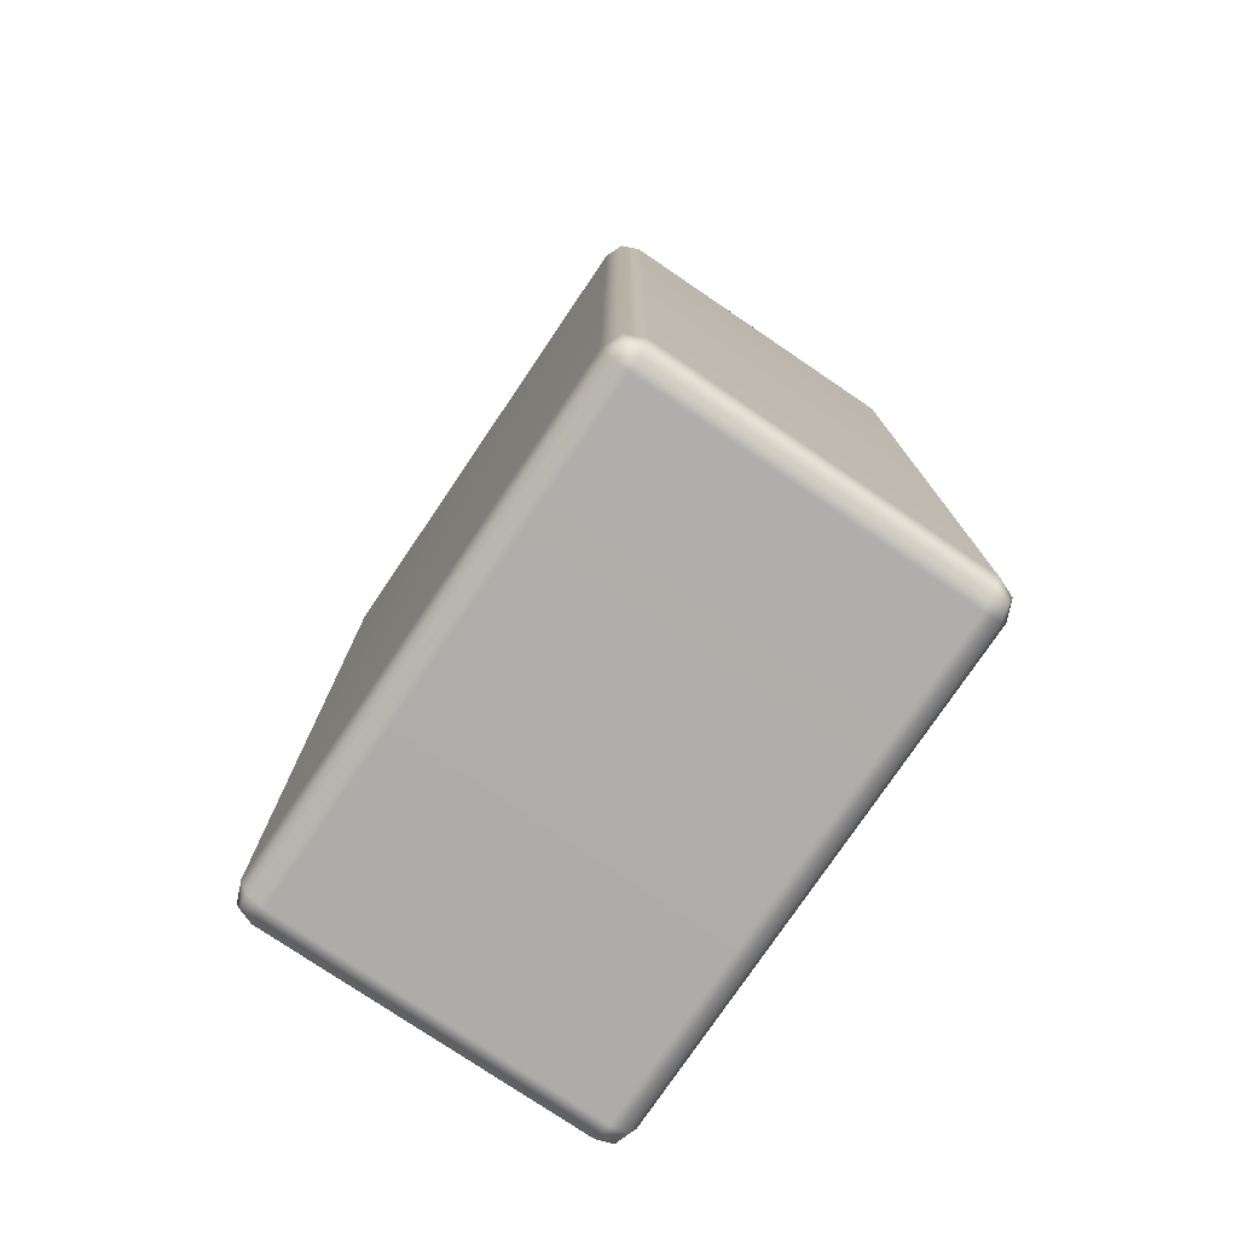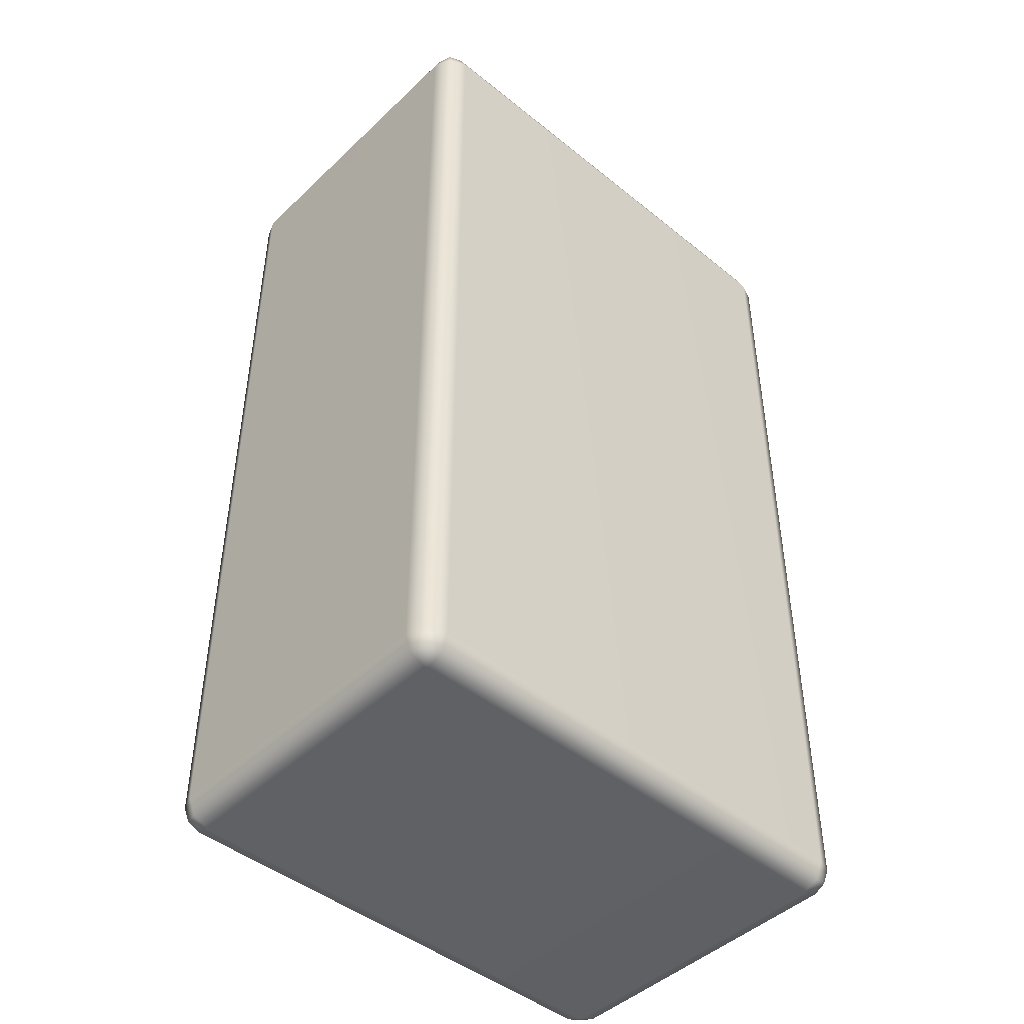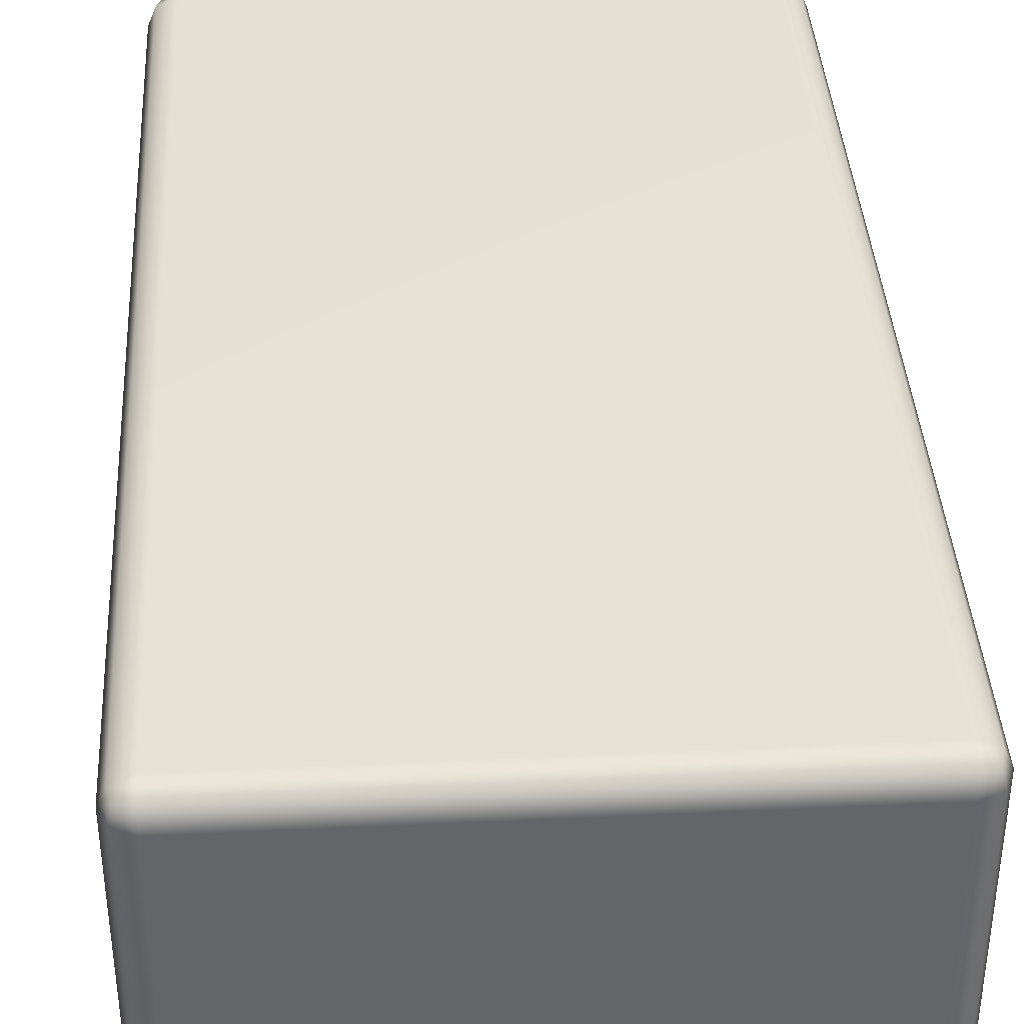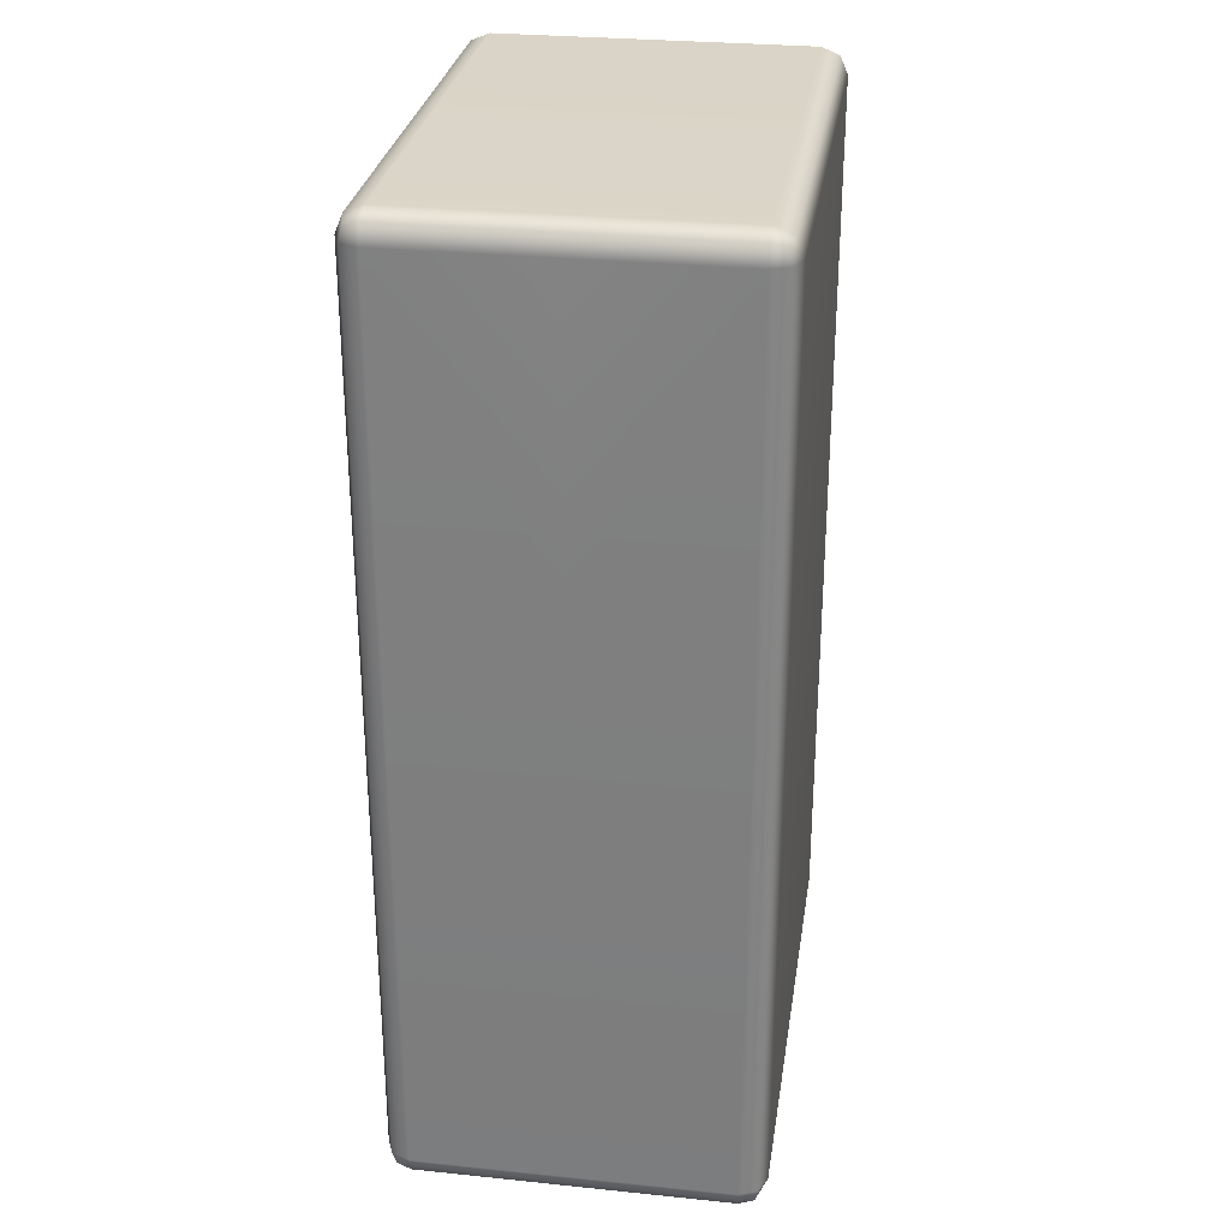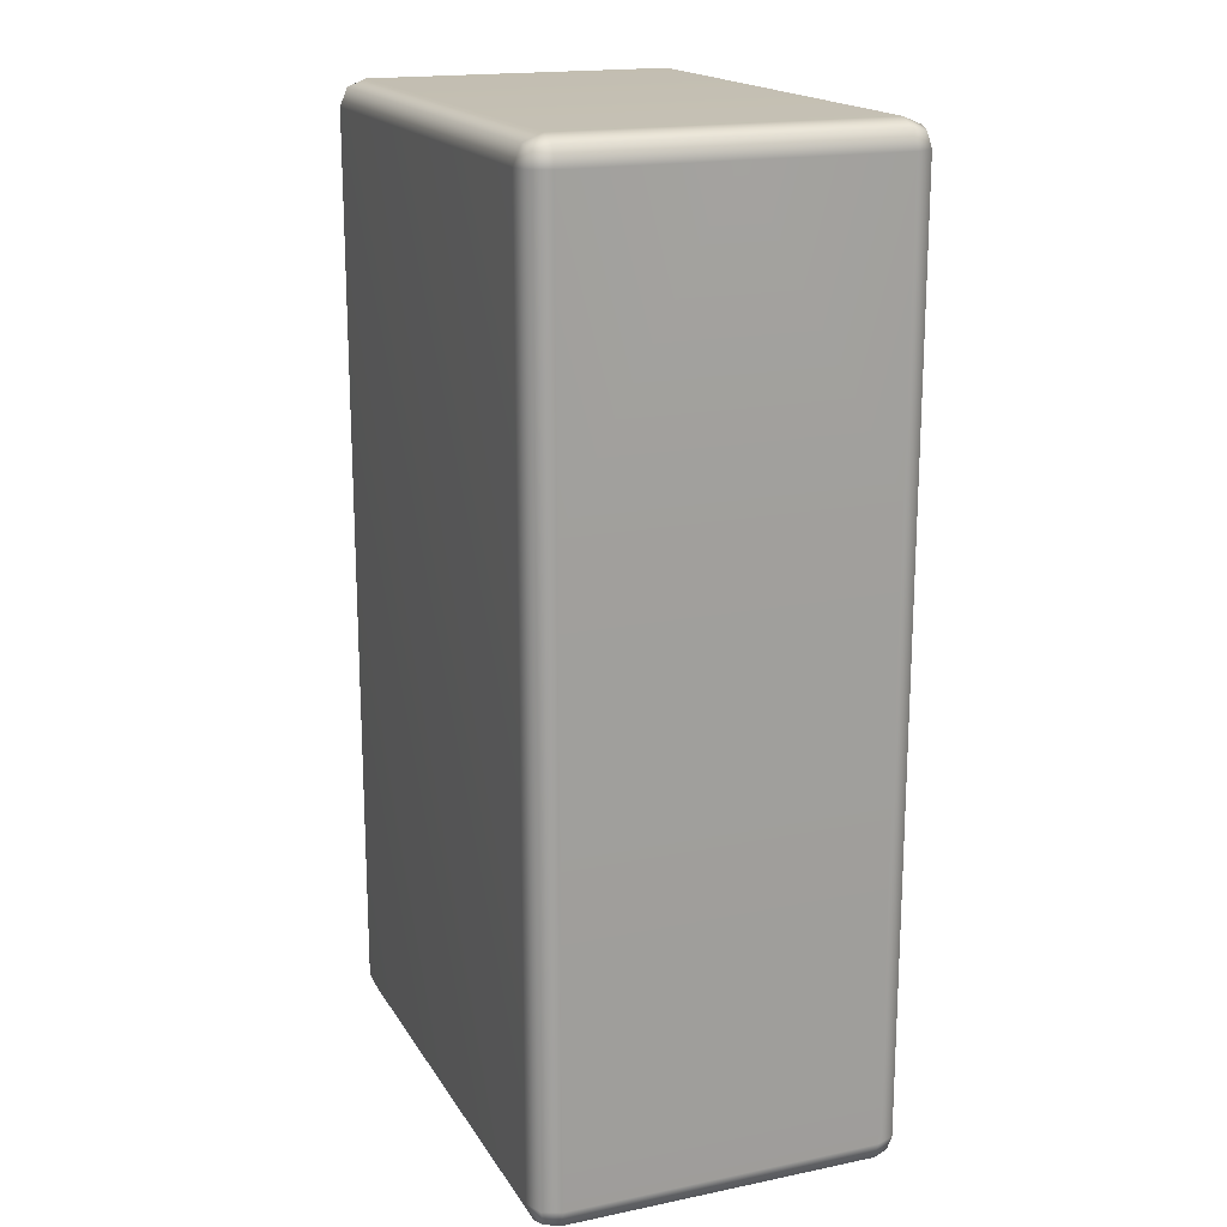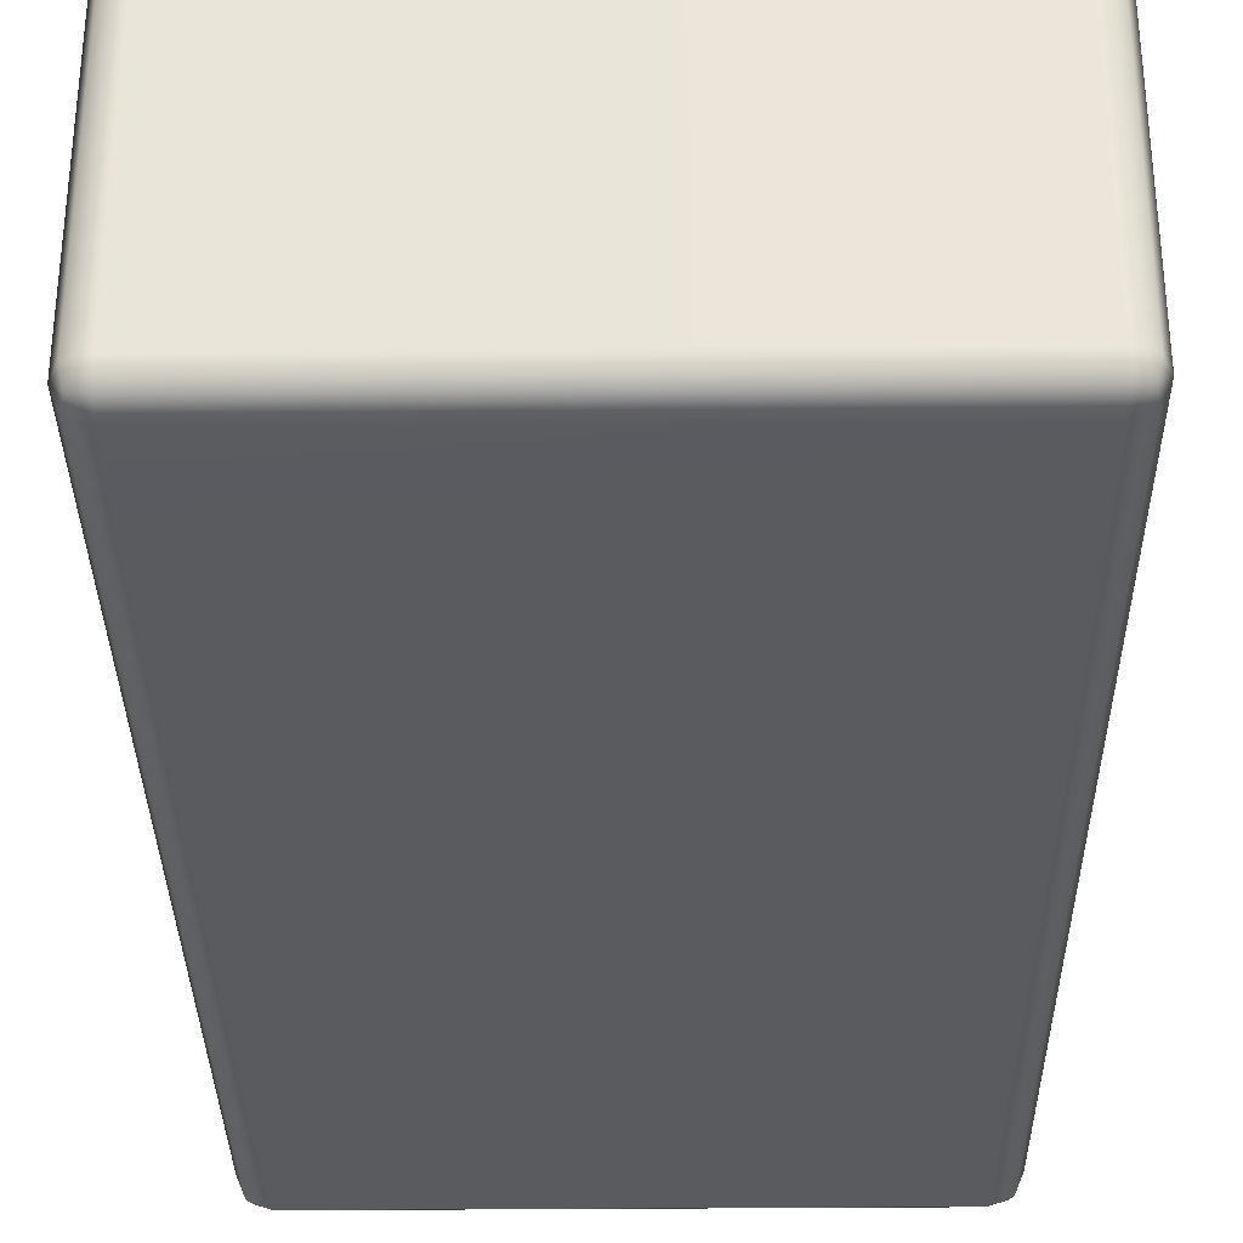
<metadata>
{"format":"obj","ext":"obj","renderer":"f3d","projection":"perspective","resolution":1024,"background":"white","views":[{"elev":-77.2,"azim":55.9,"up":"+Y"},{"elev":-45.6,"azim":-42.8,"up":"+Y"},{"elev":38.7,"azim":176.6,"up":"+Z"},{"elev":29.0,"azim":-81.4,"up":"+Y"},{"elev":17.8,"azim":68.1,"up":"+Y"},{"elev":-32.9,"azim":-179.3,"up":"+Z"}]}
</metadata>
<code>
g ENV_SY01_ArchDoorKit_MO_ENV_SY01_Facekit_Block01_MO
v -1.129 0.03251 0.6718
v -1.129 0.03251 3.588e-05
v -1.161 0.1111 3.588e-05
v -1.161 0.1111 0.6718
v -1.114 0.04697 0.7359
v -1.161 2.766 0.6718
v -1.161 2.766 3.588e-05
v -1.129 2.766 0.7504
v -1.129 0.1111 0.7504
v -1.05 2.766 0.7829
v -1.05 0.1111 0.7829
v 1.05 2.766 0.7829
v 1.05 0.1111 0.7829
v 1.129 2.766 0.7504
v 1.129 0.1111 0.7504
v 1.114 0.04697 0.7359
v 1.05 0.03251 0.7504
v -1.05 0.03251 0.7504
v 1.05 3.588e-05 0.6718
v 1.129 0.03251 0.6718
v -1.05 3.588e-05 0.6718
v -1.129 0.03251 0.6718
v -1.129 0.03251 3.588e-05
v -1.05 3.588e-05 3.588e-05
v 1.05 3.588e-05 3.588e-05
v 1.129 0.03251 3.588e-05
v 1.129 0.1111 0.7504
v 1.129 2.766 0.7504
v 1.161 2.766 0.6718
v 1.161 0.1111 0.6718
v 1.114 0.04697 0.7359
v 1.161 2.766 3.588e-05
v 1.129 0.03251 0.6718
v 1.161 0.1111 3.588e-05
v 1.129 0.03251 3.588e-05
v -1.129 0.03251 -0.6718
v -1.161 0.1111 3.588e-05
v -1.129 0.03251 3.588e-05
v -1.161 0.1111 -0.6718
v -1.114 0.04697 -0.7359
v -1.161 2.766 -0.6718
v -1.161 2.766 3.588e-05
v -1.129 2.766 -0.7504
v -1.129 0.1111 -0.7504
v -1.05 2.766 -0.7828
v -1.05 0.1111 -0.7828
v -1.05 0.03251 -0.7504
v 1.05 2.766 -0.7828
v 1.05 0.03251 -0.7504
v 1.05 0.1111 -0.7828
v 1.129 2.766 -0.7504
v 1.114 0.04697 -0.7359
v 1.129 0.1111 -0.7504
v 1.161 2.766 -0.6718
v 1.161 0.1111 -0.6718
v 1.129 0.03251 -0.6718
v 1.161 2.766 3.588e-05
v 1.129 0.03251 3.588e-05
v 1.161 0.1111 3.588e-05
v 1.129 0.03251 -0.6718
v 1.05 3.588e-05 3.588e-05
v 1.129 0.03251 3.588e-05
v 1.05 3.588e-05 -0.6718
v 1.114 0.04697 -0.7359
v 1.05 0.03251 -0.7504
v -1.05 3.588e-05 3.588e-05
v -1.05 0.03251 -0.7504
v -1.05 3.588e-05 -0.6718
v -1.129 0.03251 3.588e-05
v -1.114 0.04697 -0.7359
v -1.129 0.03251 -0.6718
v 1.161 2.766 0.6718
v 1.161 4.022 3.588e-05
v 1.161 2.766 3.588e-05
v 1.161 4.022 0.6718
v 1.129 2.766 0.7504
v 1.129 4.022 0.7504
v 1.114 4.086 0.7359
v 1.129 4.1 0.6718
v 1.129 4.1 3.588e-05
v -1.129 4.1 0.6718
v -1.129 4.1 3.588e-05
v -1.05 4.133 3.588e-05
v -1.05 4.133 0.6718
v 1.05 4.133 3.588e-05
v -1.114 4.086 0.7359
v 1.05 4.133 0.6718
v 1.129 4.1 3.588e-05
v 1.129 4.1 0.6718
v 1.114 4.086 0.7359
v 1.05 4.1 0.7504
v -1.05 4.1 0.7504
v 1.05 4.022 0.7829
v 1.129 4.022 0.7504
v 1.05 2.766 0.7829
v 1.129 2.766 0.7504
v -1.05 2.766 0.7829
v -1.05 4.022 0.7829
v -1.129 2.766 0.7504
v -1.129 4.022 0.7504
v -1.161 2.766 0.6718
v -1.161 4.022 0.6718
v -1.129 4.1 0.6718
v -1.161 2.766 3.588e-05
v -1.129 4.1 3.588e-05
v -1.161 4.022 3.588e-05
v 1.161 2.766 -0.6718
v 1.161 2.766 3.588e-05
v 1.161 4.022 3.588e-05
v 1.161 4.022 -0.6718
v 1.129 2.766 -0.7504
v 1.129 4.1 -0.6718
v 1.129 4.1 3.588e-05
v 1.114 4.086 -0.7359
v 1.129 4.022 -0.7504
v 1.05 2.766 -0.7828
v 1.05 4.022 -0.7828
v 1.05 4.1 -0.7504
v -1.05 2.766 -0.7828
v -1.05 4.1 -0.7504
v -1.05 4.022 -0.7828
v -1.129 2.766 -0.7504
v -1.114 4.086 -0.7359
v -1.129 4.022 -0.7504
v -1.161 2.766 -0.6718
v -1.161 4.022 -0.6718
v -1.129 4.1 -0.6718
v -1.161 2.766 3.588e-05
v -1.129 4.1 3.588e-05
v -1.161 4.022 3.588e-05
v -1.129 4.1 -0.6718
v -1.05 4.133 3.588e-05
v -1.129 4.1 3.588e-05
v -1.05 4.133 -0.6718
v -1.114 4.086 -0.7359
v -1.05 4.1 -0.7504
v 1.05 4.133 3.588e-05
v 1.05 4.1 -0.7504
v 1.05 4.133 -0.6718
v 1.129 4.1 3.588e-05
v 1.114 4.086 -0.7359
v 1.129 4.1 -0.6718
g ENV_SY01_ArchDoorKit_MO_ENV_SY01_Facekit_Block01_MO_0
f 3 2 1
f 4 3 1
f 1 5 4
f 4 6 3
f 6 7 3
f 8 6 4
f 9 8 4
f 5 9 4
f 10 8 9
f 11 10 9
f 11 9 5
f 12 10 11
f 13 12 11
f 14 12 13
f 15 14 13
f 16 15 13
f 17 13 11
f 17 16 13
f 18 11 5
f 18 17 11
f 17 19 16
f 19 17 18
f 19 20 16
f 21 18 5
f 21 19 18
f 22 21 5
f 22 23 21
f 23 24 21
f 19 21 24
f 25 19 24
f 19 25 20
f 25 26 20
f 29 28 27
f 30 29 27
f 30 27 31
f 32 29 30
f 33 30 31
f 34 32 30
f 33 35 30
f 35 34 30
f 38 37 36
f 37 39 36
f 40 36 39
f 41 39 37
f 42 41 37
f 41 43 39
f 43 44 39
f 44 40 39
f 43 45 44
f 44 46 40
f 45 46 44
f 46 47 40
f 45 48 46
f 49 47 46
f 48 50 46
f 50 49 46
f 48 51 50
f 52 49 50
f 51 53 50
f 53 52 50
f 51 54 53
f 53 55 52
f 54 55 53
f 55 56 52
f 54 57 55
f 58 56 55
f 57 59 55
f 59 58 55
f 62 61 60
f 61 63 60
f 60 63 64
f 63 65 64
f 63 61 66
f 65 63 67
f 68 63 66
f 63 68 67
f 66 69 68
f 67 68 70
f 69 71 68
f 68 71 70
f 74 73 72
f 73 75 72
f 72 75 76
f 75 77 76
f 78 77 75
f 79 78 75
f 75 73 79
f 73 80 79
f 83 82 81
f 84 83 81
f 85 83 84
f 81 86 84
f 87 85 84
f 88 85 87
f 89 88 87
f 90 89 87
f 91 87 84
f 91 90 87
f 92 91 84
f 86 92 84
f 91 93 90
f 93 91 92
f 93 94 90
f 94 93 95
f 96 94 95
f 95 93 97
f 98 93 92
f 93 98 97
f 98 92 86
f 97 98 99
f 98 100 99
f 100 98 86
f 99 100 101
f 102 100 86
f 100 102 101
f 103 102 86
f 101 102 104
f 103 105 102
f 102 106 104
f 105 106 102
f 109 108 107
f 110 109 107
f 110 107 111
f 109 110 112
f 113 109 112
f 114 112 110
f 115 110 111
f 115 114 110
f 115 111 116
f 115 117 114
f 117 115 116
f 117 118 114
f 117 116 119
f 118 117 120
f 121 117 119
f 117 121 120
f 121 119 122
f 120 121 123
f 124 121 122
f 121 124 123
f 124 122 125
f 124 126 123
f 126 124 125
f 126 127 123
f 126 125 128
f 129 127 126
f 130 126 128
f 130 129 126
f 133 132 131
f 132 134 131
f 135 131 134
f 136 135 134
f 132 137 134
f 138 136 134
f 137 139 134
f 139 138 134
f 137 140 139
f 141 138 139
f 140 142 139
f 142 141 139

</code>
